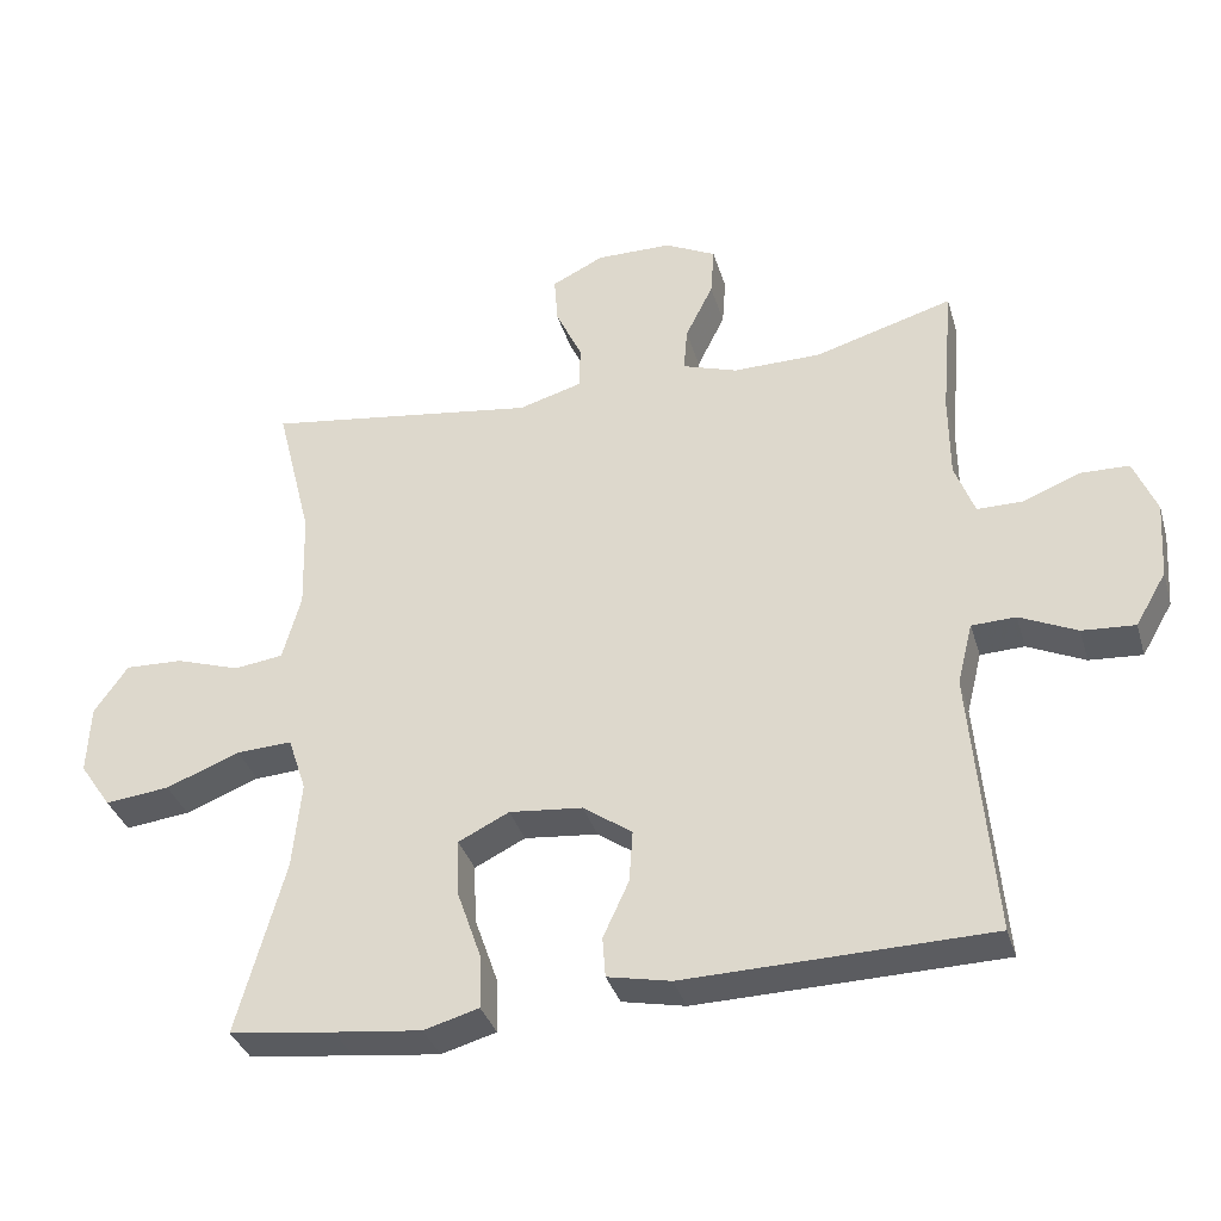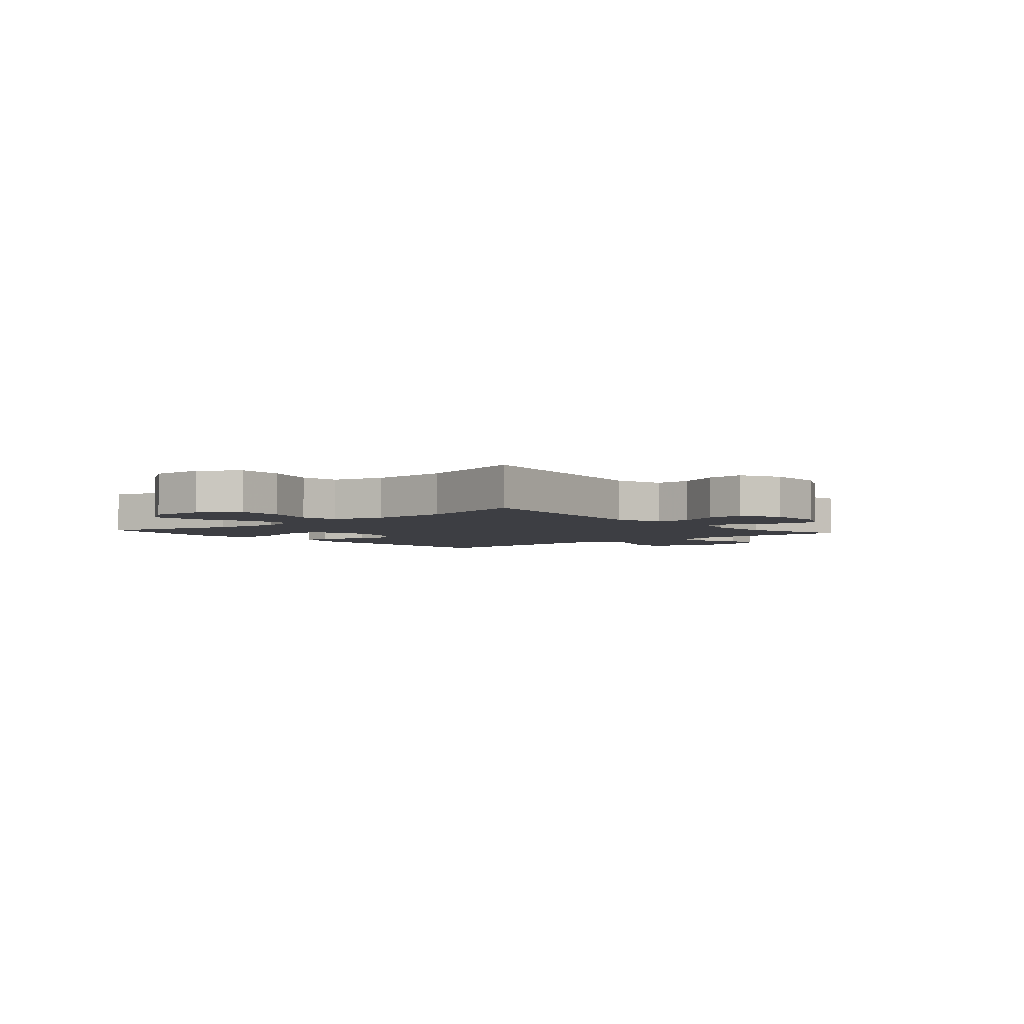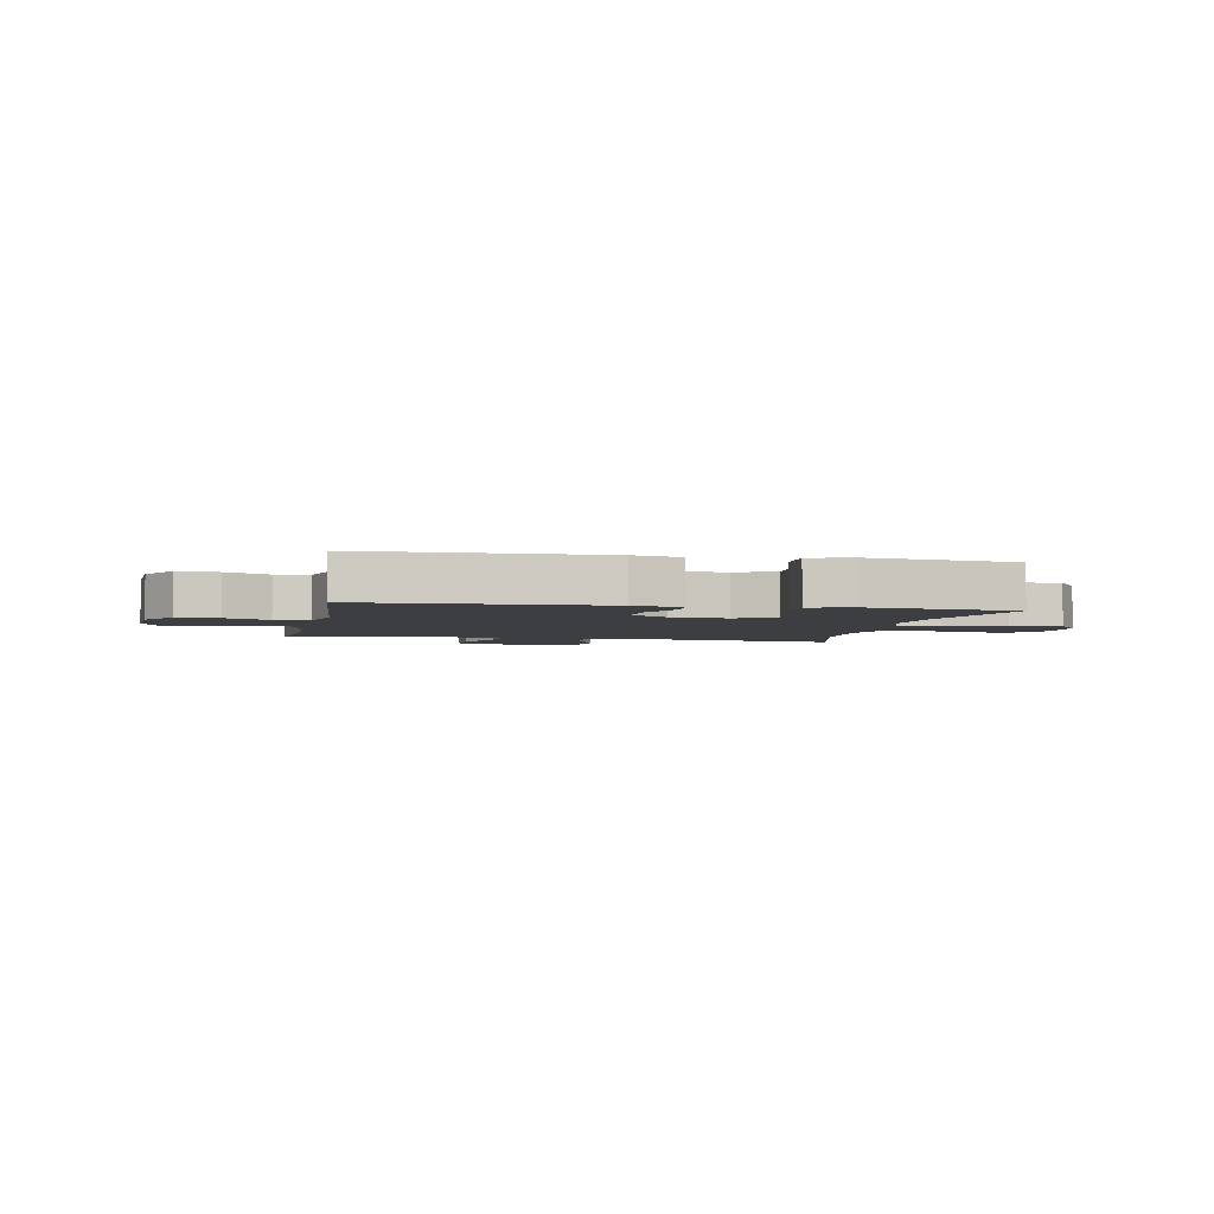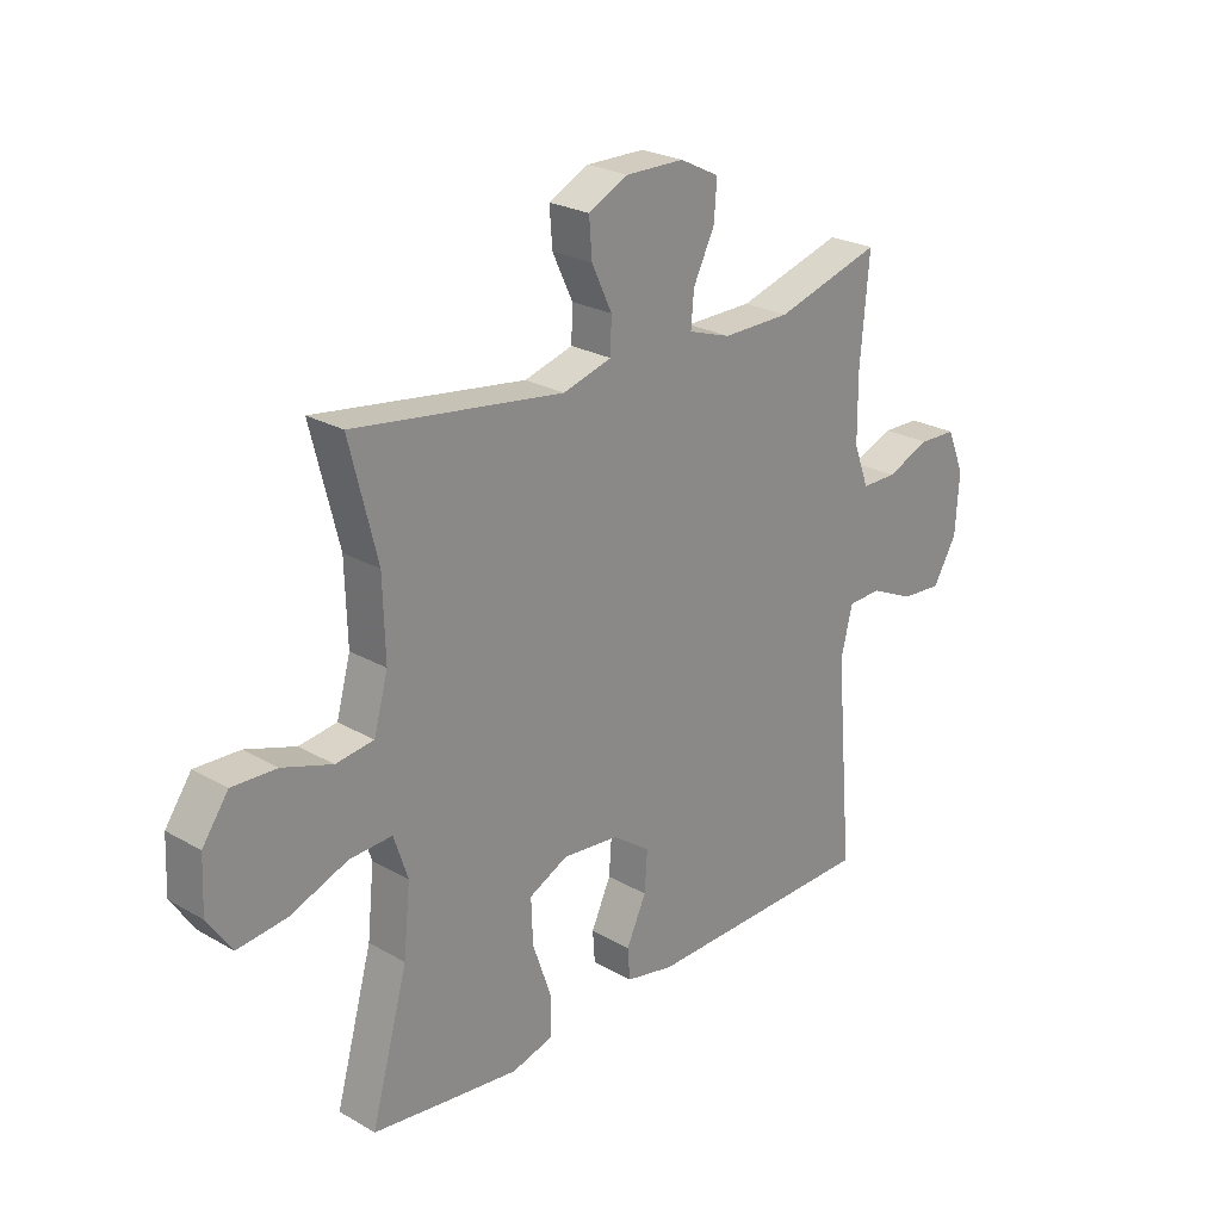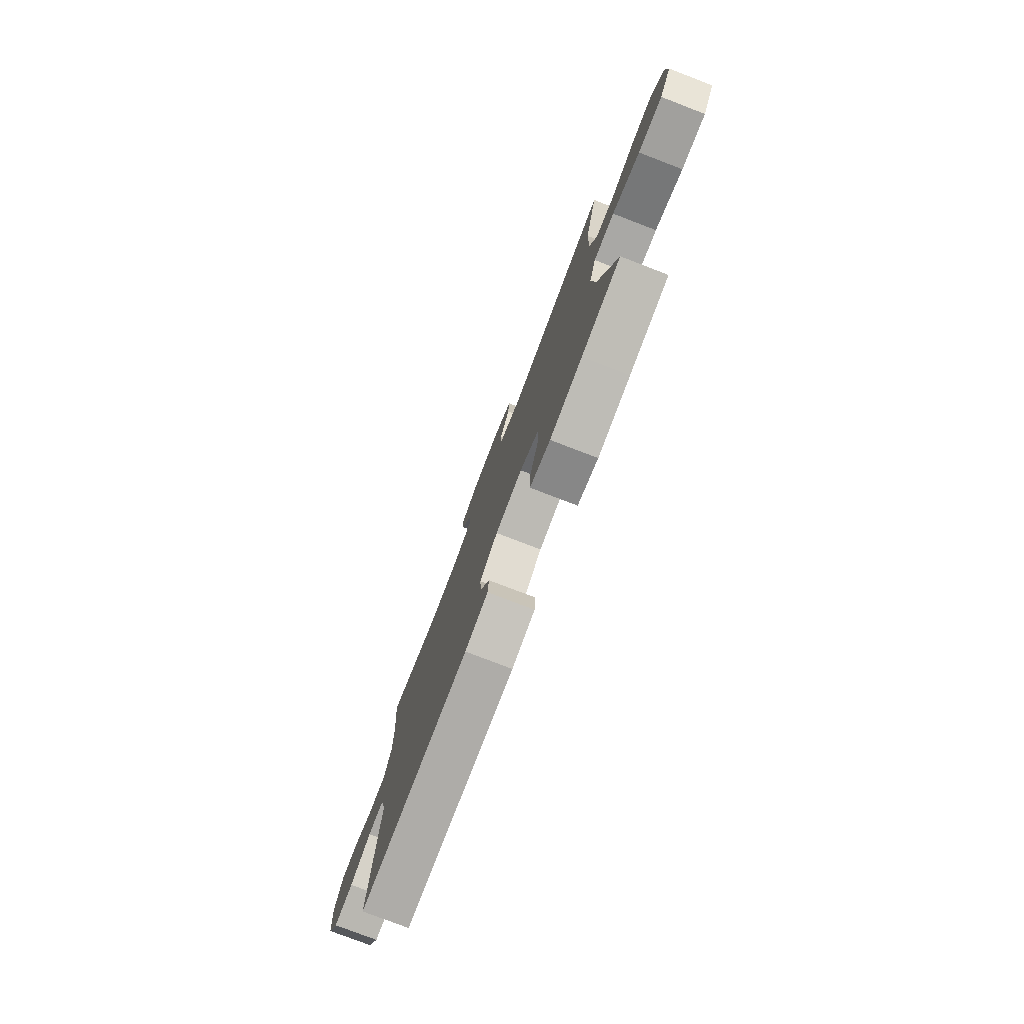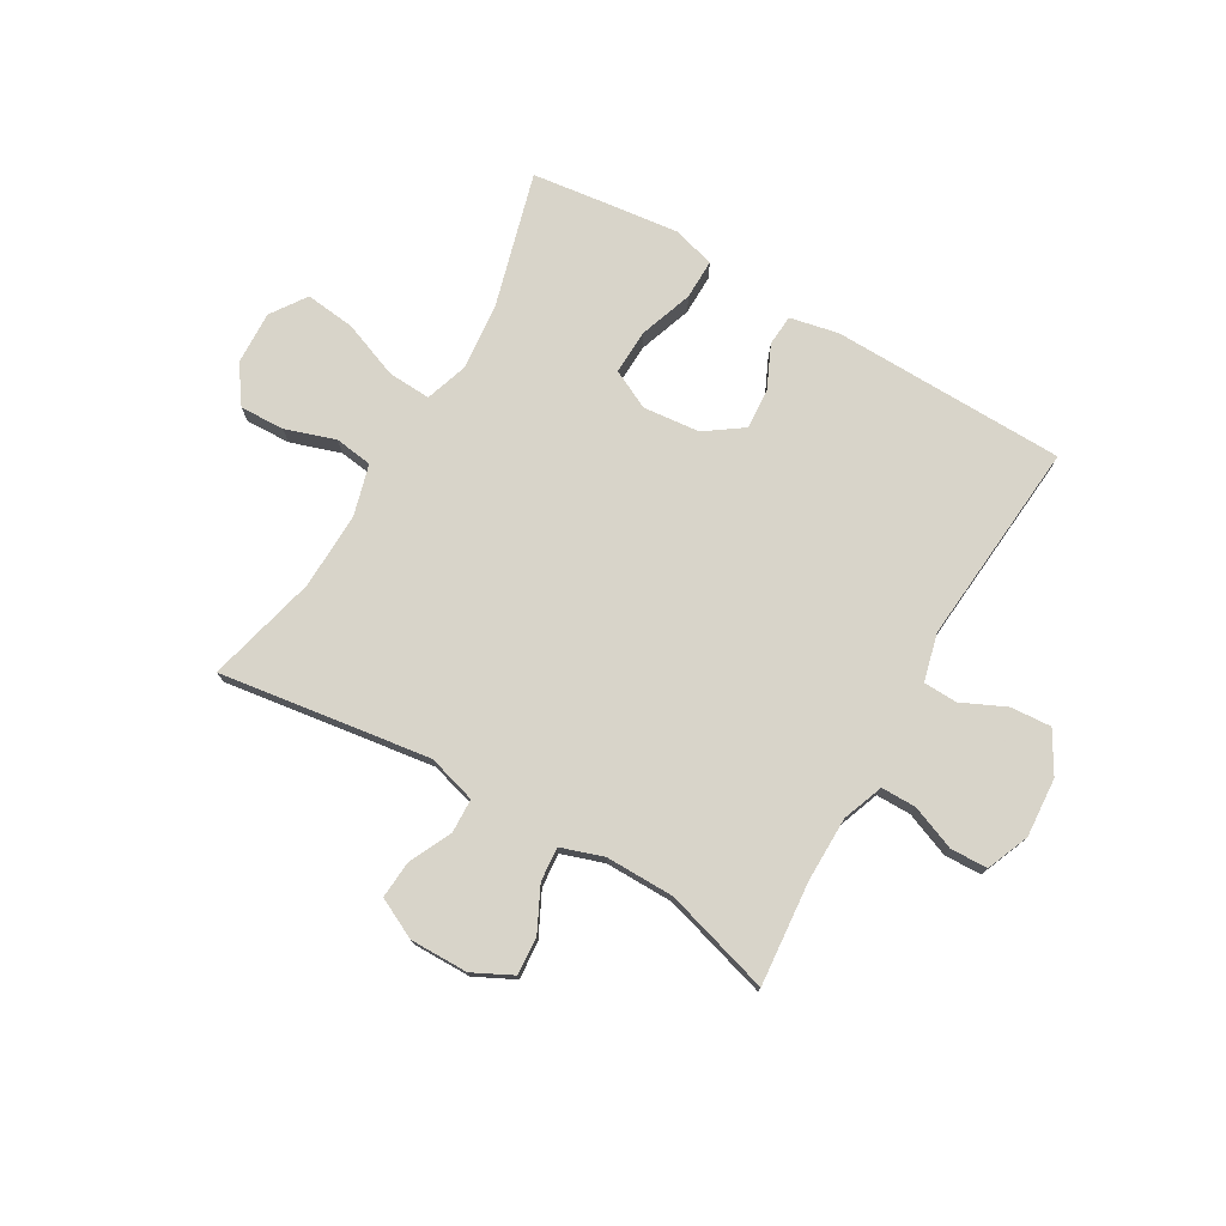
<metadata>
{"format":"obj","ext":"obj","renderer":"f3d","projection":"perspective","resolution":1024,"background":"white","views":[{"elev":-35.1,"azim":15.9,"up":"+Z"},{"elev":-3.7,"azim":-49.2,"up":"+Y"},{"elev":-3.5,"azim":168.7,"up":"+Y"},{"elev":24.6,"azim":-46.8,"up":"+Z"},{"elev":-78.0,"azim":-111.0,"up":"+Z"},{"elev":75.7,"azim":30.1,"up":"+Y"}]}
</metadata>
<code>
v -0.5 0.07 0.5
v -0.127 0.07 0.447
v -0.041 0.07 0.472
v -0.039 0.07 0.532
v -0.075 0.07 0.608
v -0.08 0.07 0.674
v -0.009 0.07 0.709
v 0.094 0.07 0.708
v 0.164 0.07 0.673
v 0.159 0.07 0.606
v 0.121 0.07 0.529
v 0.116 0.07 0.469
v 0.191 0.07 0.444
v 0.312 0.07 0.445
v 0.5 0.07 0.5
v 0.484 0.07 0.317
v 0.485 0.07 0.202
v 0.512 0.07 0.13
v 0.574 0.07 0.13
v 0.652 0.07 0.161
v 0.718 0.07 0.159
v 0.749 0.07 0.084
v 0.742 0.07 -0.021
v 0.7 0.07 -0.093
v 0.628 0.07 -0.088
v 0.55 0.07 -0.052
v 0.49 0.07 -0.054
v 0.469 0.07 -0.138
v 0.5 0.07 -0.5
v 0.086 0.07 -0.509
v 0 0.07 -0.491
v -0.004 0.07 -0.436
v 0.031 0.07 -0.36
v 0.036 0.07 -0.289
v -0.031 0.07 -0.242
v -0.131 0.07 -0.232
v -0.2 0.07 -0.266
v -0.197 0.07 -0.345
v -0.164 0.07 -0.44
v -0.163 0.07 -0.511
v -0.238 0.07 -0.532
v -0.357 0.07 -0.518
v -0.5 0.07 -0.5
v -0.435 0.07 -0.264
v -0.423 0.07 -0.144
v -0.448 0.07 -0.069
v -0.524 0.07 -0.073
v -0.625 0.07 -0.112
v -0.713 0.07 -0.122
v -0.756 0.07 -0.059
v -0.752 0.07 0.035
v -0.706 0.07 0.101
v -0.627 0.07 0.098
v -0.539 0.07 0.069
v -0.472 0.07 0.078
v -0.447 0.07 0.169
v -0.451 0.07 0.305
v -0.5 0 0.5
v -0.127 0 0.447
v -0.041 0 0.472
v -0.039 0 0.532
v -0.075 0 0.608
v -0.08 0 0.674
v -0.009 0 0.709
v 0.094 0 0.708
v 0.164 0 0.673
v 0.159 0 0.606
v 0.121 0 0.529
v 0.116 0 0.469
v 0.191 0 0.444
v 0.312 0 0.445
v 0.5 0 0.5
v 0.484 0 0.317
v 0.485 0 0.202
v 0.512 0 0.13
v 0.574 0 0.13
v 0.652 0 0.161
v 0.718 0 0.159
v 0.749 0 0.084
v 0.742 0 -0.021
v 0.7 0 -0.093
v 0.628 0 -0.088
v 0.55 0 -0.052
v 0.49 0 -0.054
v 0.469 0 -0.138
v 0.5 0 -0.5
v 0.086 0 -0.509
v 0 0 -0.491
v -0.004 0 -0.436
v 0.031 0 -0.36
v 0.036 0 -0.289
v -0.031 0 -0.242
v -0.131 0 -0.232
v -0.2 0 -0.266
v -0.197 0 -0.345
v -0.164 0 -0.44
v -0.163 0 -0.511
v -0.238 0 -0.532
v -0.357 0 -0.518
v -0.5 0 -0.5
v -0.435 0 -0.264
v -0.423 0 -0.144
v -0.448 0 -0.069
v -0.524 0 -0.073
v -0.625 0 -0.112
v -0.713 0 -0.122
v -0.756 0 -0.059
v -0.752 0 0.035
v -0.706 0 0.101
v -0.627 0 0.098
v -0.539 0 0.069
v -0.472 0 0.078
v -0.447 0 0.169
v -0.451 0 0.305
f 51 52 53 54
f 51 54 55
f 50 51 55
f 47 48 49 50
f 46 47 50 55
f 45 46 55 56
f 41 42 43 44
f 41 44 45
f 38 39 40 41
f 37 38 41 45
f 36 37 45 56
f 30 31 32 33
f 28 29 30 33
f 27 28 33 34
f 23 24 25 26
f 23 26 27
f 22 23 27
f 19 20 21 22
f 18 19 22 27
f 17 18 27 34
f 14 15 16
f 13 14 16 17
f 12 13 17 34
f 8 9 10 11
f 4 5 6 7
f 3 4 7 8
f 57 1 2
f 57 2 3
f 35 36 56 57
f 35 57 3
f 11 12 34 35
f 3 8 11 35
f 111 110 109 108
f 112 111 108
f 112 108 107
f 107 106 105 104
f 112 107 104 103
f 113 112 103 102
f 101 100 99 98
f 102 101 98
f 98 97 96 95
f 102 98 95 94
f 113 102 94 93
f 90 89 88 87
f 90 87 86 85
f 91 90 85 84
f 83 82 81 80
f 84 83 80
f 84 80 79
f 79 78 77 76
f 84 79 76 75
f 91 84 75 74
f 73 72 71
f 74 73 71 70
f 91 74 70 69
f 68 67 66 65
f 64 63 62 61
f 65 64 61 60
f 59 58 114
f 60 59 114
f 114 113 93 92
f 60 114 92
f 92 91 69 68
f 92 68 65 60
f 1 58 59 2
f 2 59 60 3
f 3 60 61 4
f 4 61 62 5
f 5 62 63 6
f 6 63 64 7
f 7 64 65 8
f 8 65 66 9
f 9 66 67 10
f 10 67 68 11
f 11 68 69 12
f 12 69 70 13
f 13 70 71 14
f 14 71 72 15
f 15 72 73 16
f 16 73 74 17
f 17 74 75 18
f 18 75 76 19
f 19 76 77 20
f 20 77 78 21
f 21 78 79 22
f 22 79 80 23
f 23 80 81 24
f 24 81 82 25
f 25 82 83 26
f 26 83 84 27
f 27 84 85 28
f 28 85 86 29
f 29 86 87 30
f 30 87 88 31
f 31 88 89 32
f 32 89 90 33
f 33 90 91 34
f 34 91 92 35
f 35 92 93 36
f 36 93 94 37
f 37 94 95 38
f 38 95 96 39
f 39 96 97 40
f 40 97 98 41
f 41 98 99 42
f 42 99 100 43
f 43 100 101 44
f 44 101 102 45
f 45 102 103 46
f 46 103 104 47
f 47 104 105 48
f 48 105 106 49
f 49 106 107 50
f 50 107 108 51
f 51 108 109 52
f 52 109 110 53
f 53 110 111 54
f 54 111 112 55
f 55 112 113 56
f 56 113 114 57
f 57 114 58 1

</code>
